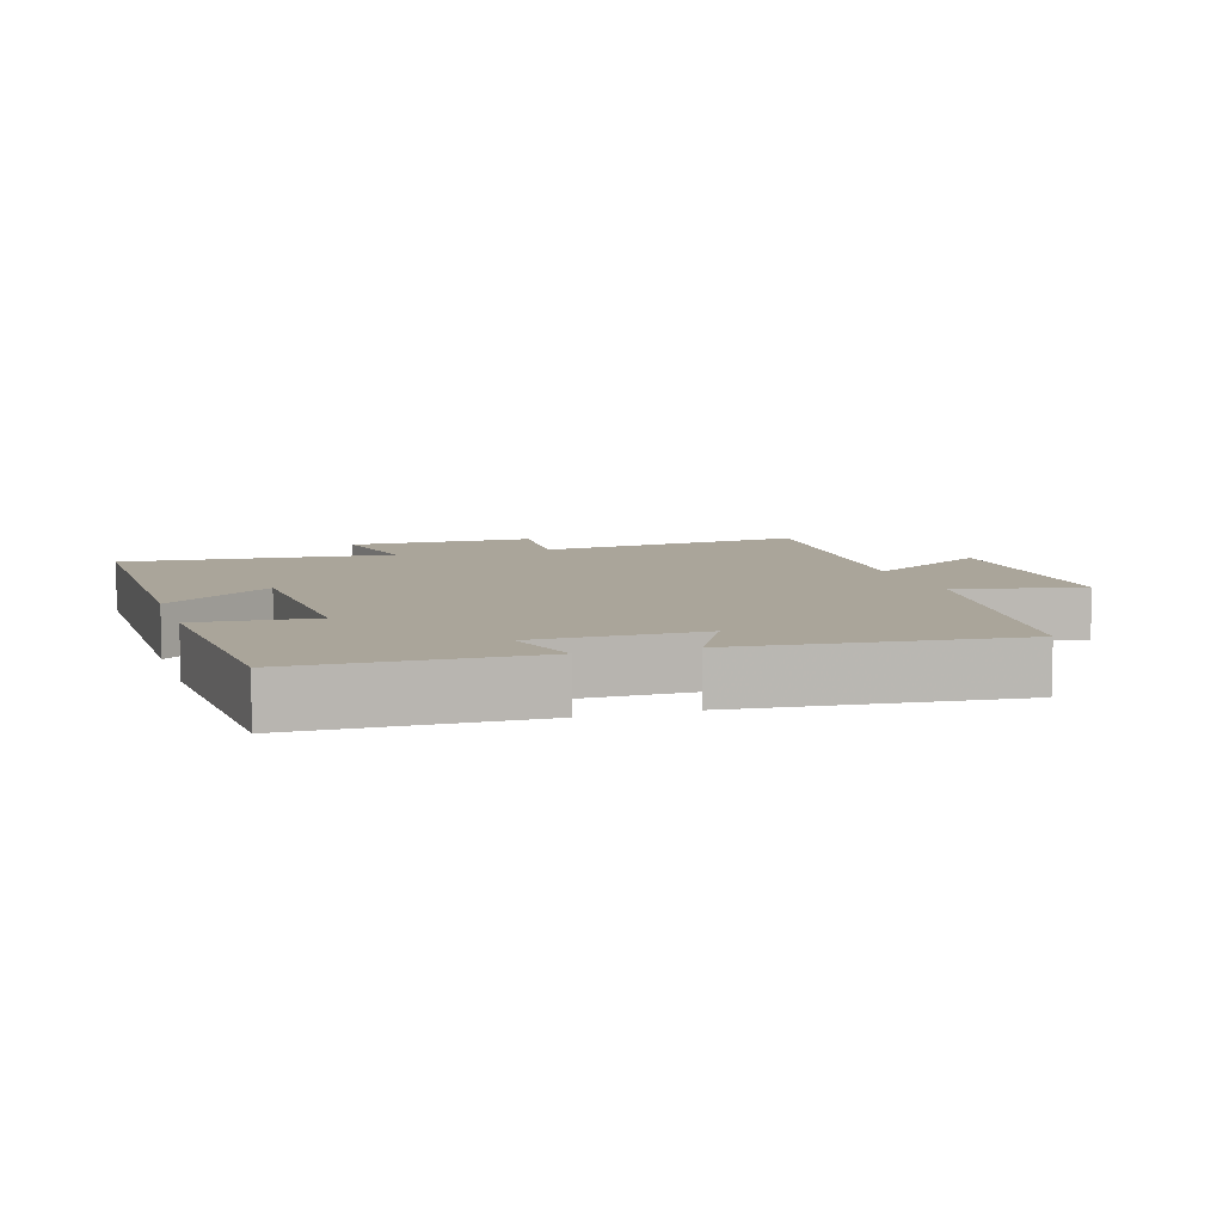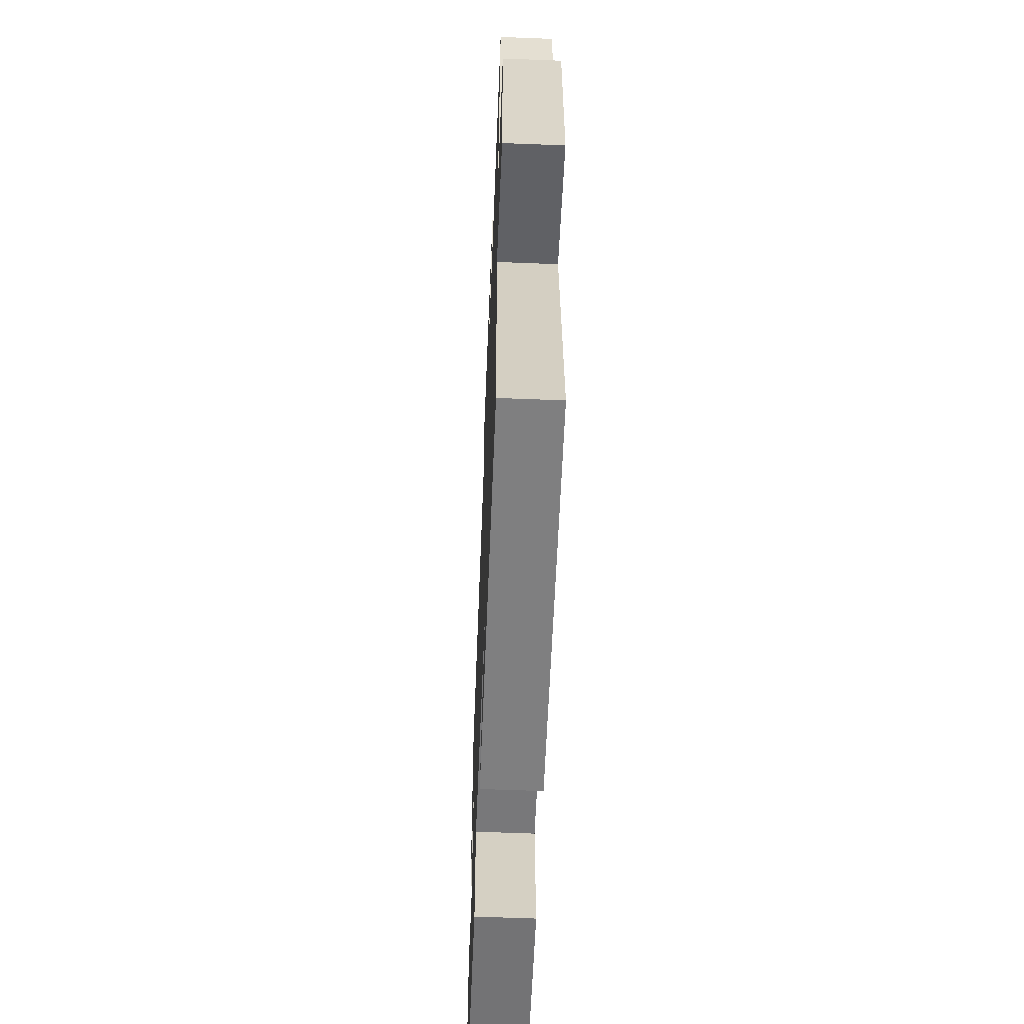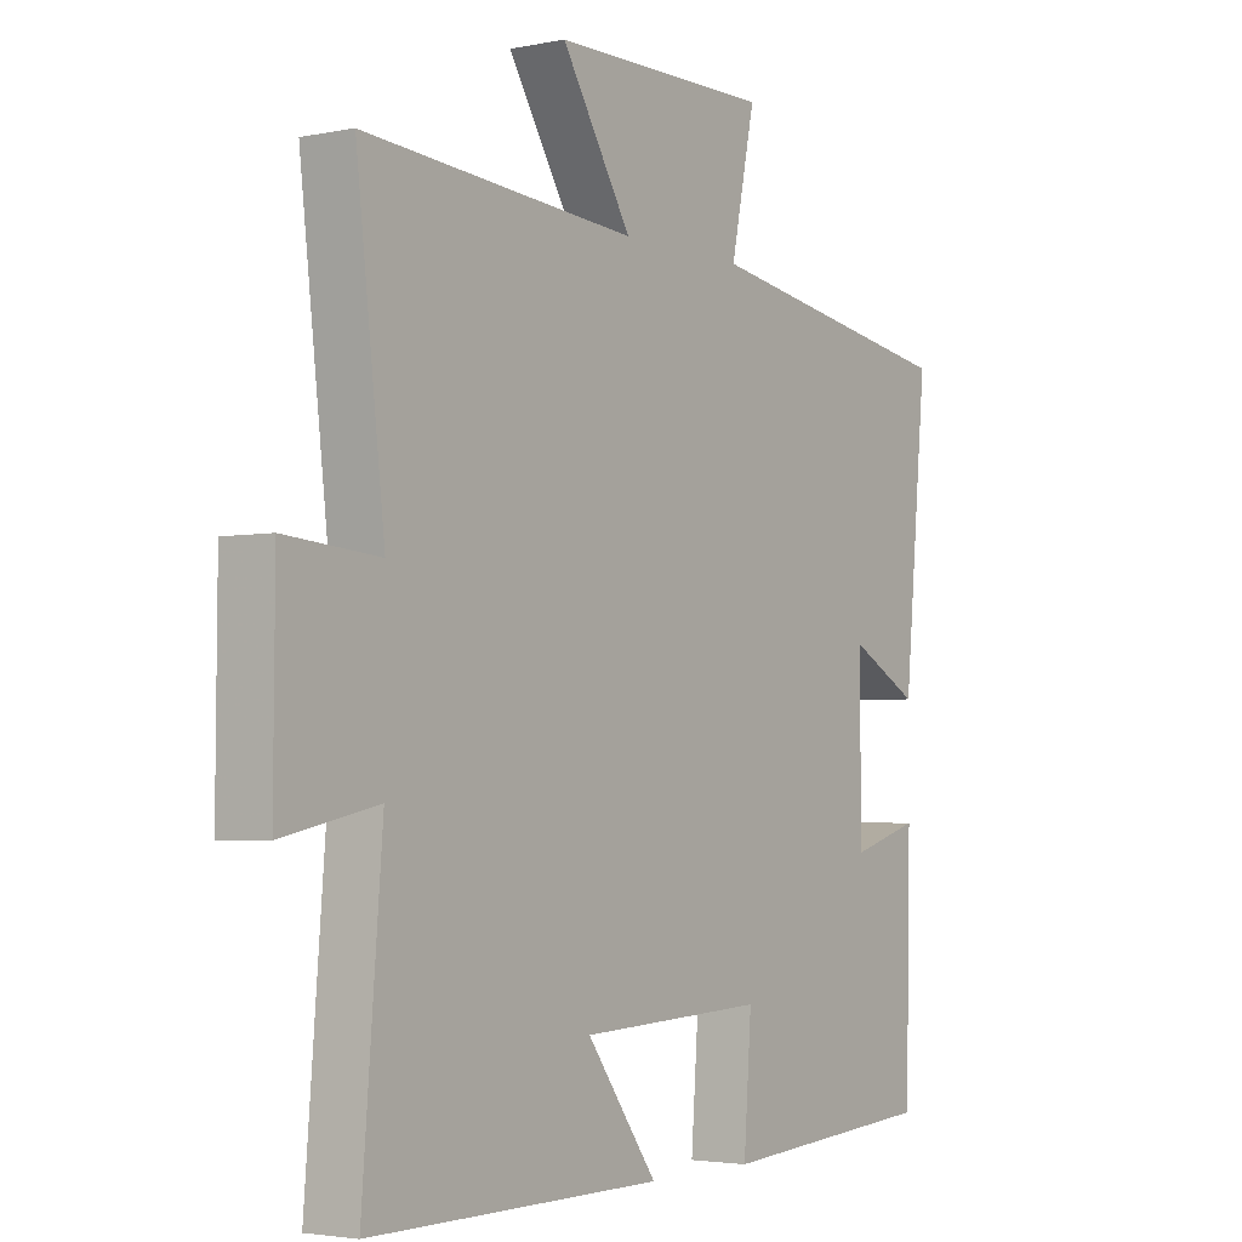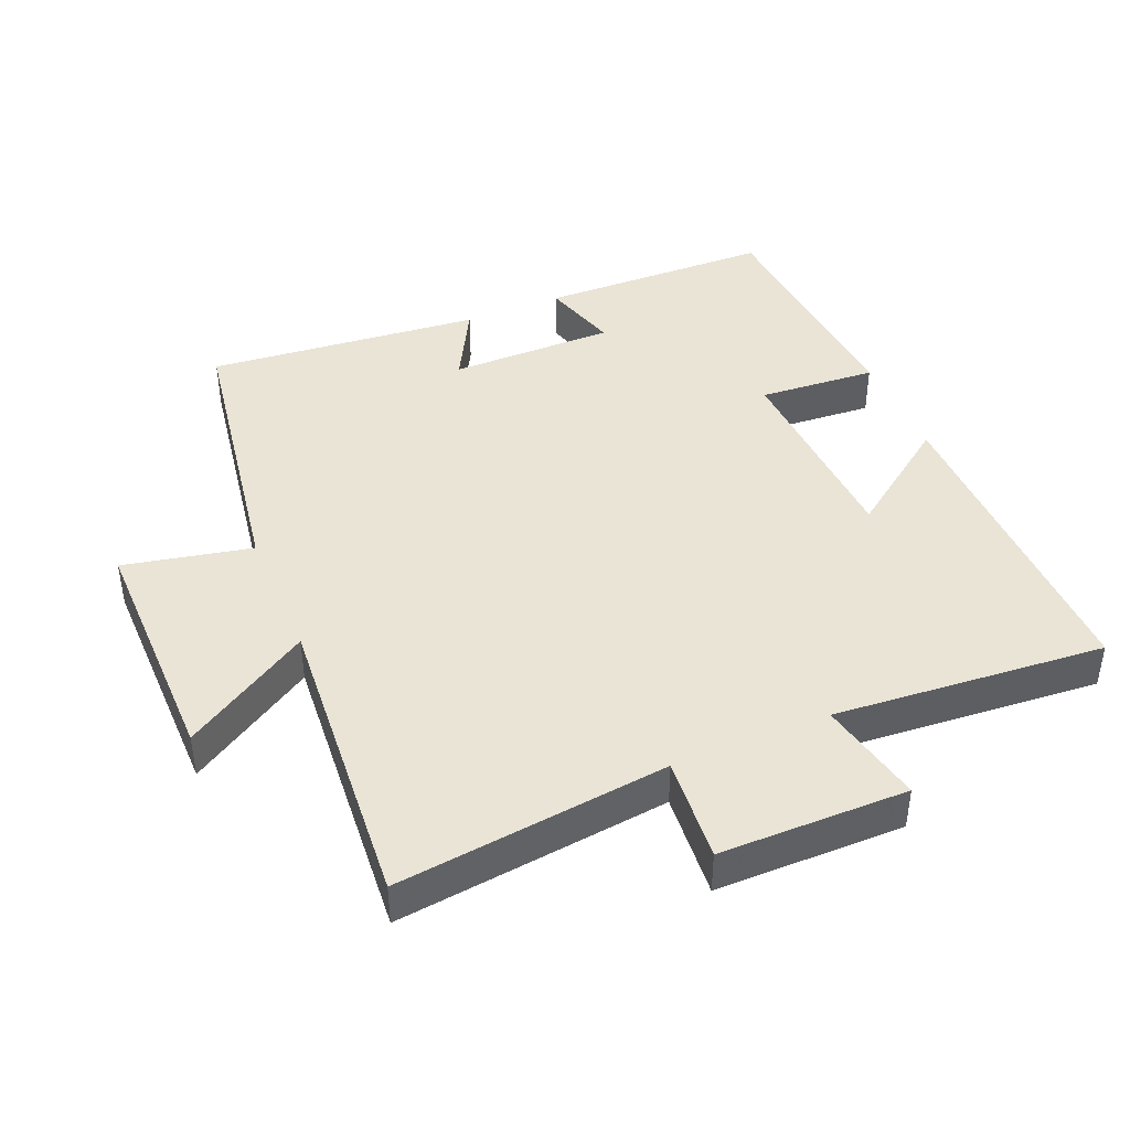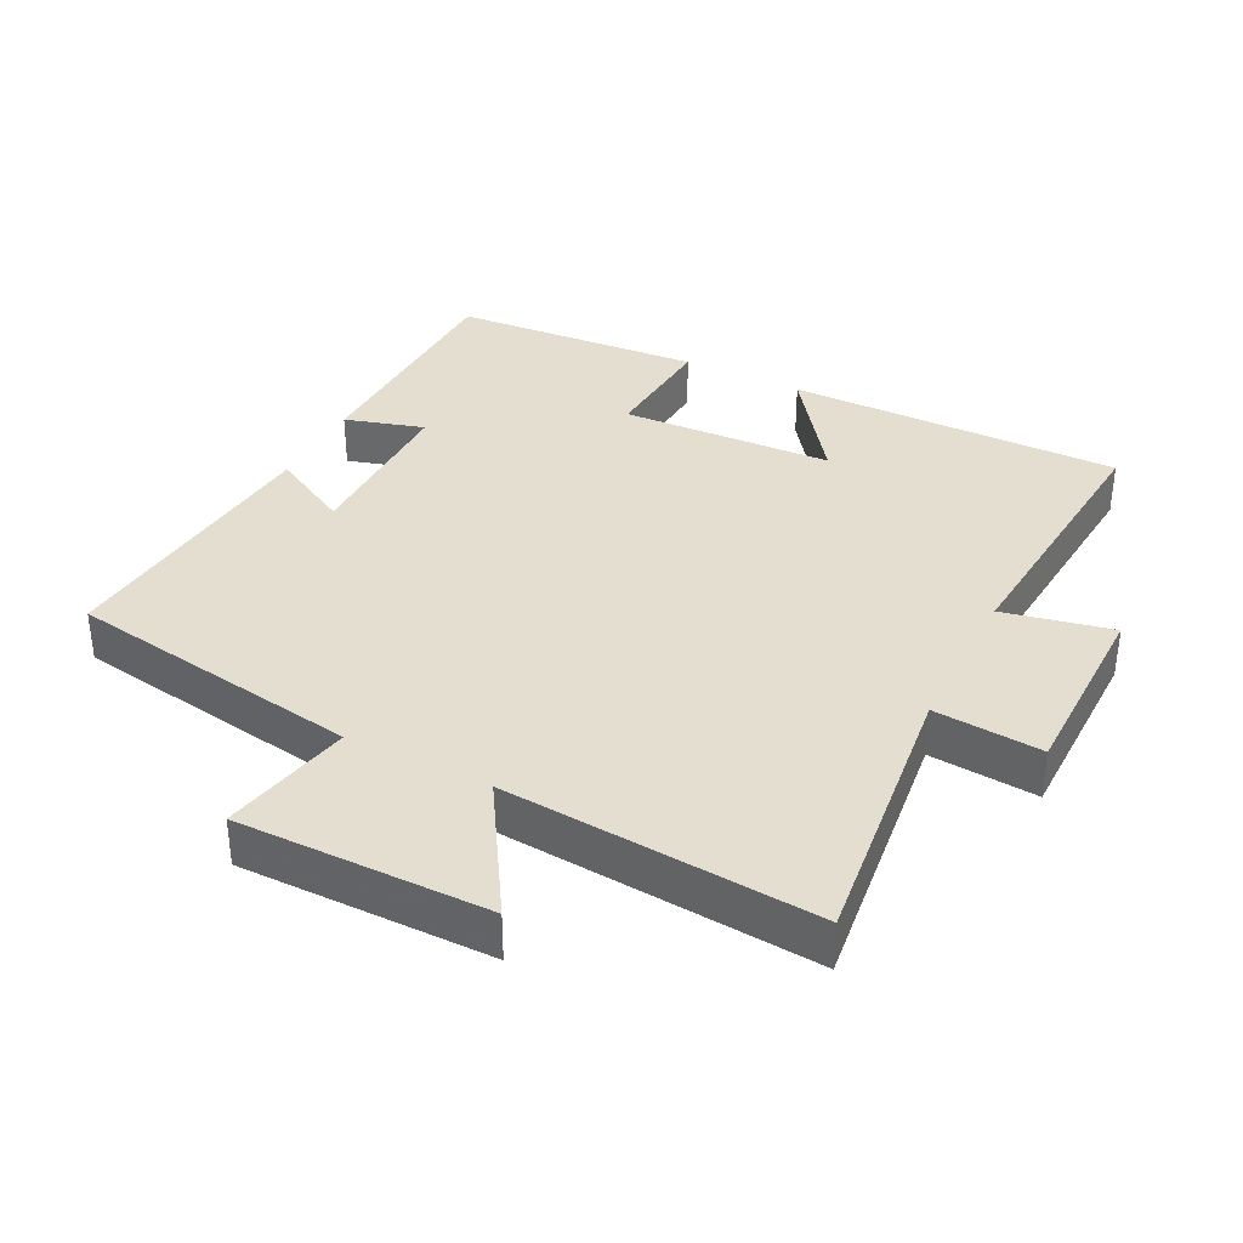
<metadata>
{"format":"obj","ext":"obj","renderer":"f3d","projection":"perspective","resolution":1024,"background":"white","views":[{"elev":7.7,"azim":-107.4,"up":"+Y"},{"elev":-60.1,"azim":87.7,"up":"+Z"},{"elev":-3.2,"azim":124.9,"up":"+Z"},{"elev":42.5,"azim":67.1,"up":"+Y"},{"elev":35.8,"azim":26.8,"up":"+Y"}]}
</metadata>
<code>
v -0.492 0.07 -0.474
v -0.5 0.07 -0.127
v -0.385 0.07 -0.161
v -0.385 0.07 0.085
v -0.5 0.07 0.023
v -0.539 0.07 0.431
v -0.11 0.07 0.5
v -0.15 0.07 0.69
v 0.212 0.07 0.688
v 0.096 0.07 0.5
v 0.547 0.07 0.535
v 0.5 0.07 0.132
v 0.656 0.07 0.145
v 0.658 0.07 -0.133
v 0.5 0.07 -0.1
v 0.533 0.07 -0.503
v 0.049 0.07 -0.5
v 0.166 0.07 -0.339
v -0.142 0.07 -0.325
v -0.129 0.07 -0.5
v -0.492 0 -0.474
v -0.5 0 -0.127
v -0.385 0 -0.161
v -0.385 0 0.085
v -0.5 0 0.023
v -0.539 0 0.431
v -0.11 0 0.5
v -0.15 0 0.69
v 0.212 0 0.688
v 0.096 0 0.5
v 0.547 0 0.535
v 0.5 0 0.132
v 0.656 0 0.145
v 0.658 0 -0.133
v 0.5 0 -0.1
v 0.533 0 -0.503
v 0.049 0 -0.5
v 0.166 0 -0.339
v -0.142 0 -0.325
v -0.129 0 -0.5
f 19 20 1 2
f 18 19 2 3
f 15 16 17 18
f 15 18 3 4
f 12 13 14 15
f 12 15 4
f 10 11 12 4
f 7 8 9 10
f 6 7 10
f 4 5 6 10
f 22 21 40 39
f 23 22 39 38
f 38 37 36 35
f 24 23 38 35
f 35 34 33 32
f 24 35 32
f 24 32 31 30
f 30 29 28 27
f 30 27 26
f 30 26 25 24
f 1 21 22 2
f 2 22 23 3
f 3 23 24 4
f 4 24 25 5
f 5 25 26 6
f 6 26 27 7
f 7 27 28 8
f 8 28 29 9
f 9 29 30 10
f 10 30 31 11
f 11 31 32 12
f 12 32 33 13
f 13 33 34 14
f 14 34 35 15
f 15 35 36 16
f 16 36 37 17
f 17 37 38 18
f 18 38 39 19
f 19 39 40 20
f 20 40 21 1

</code>
